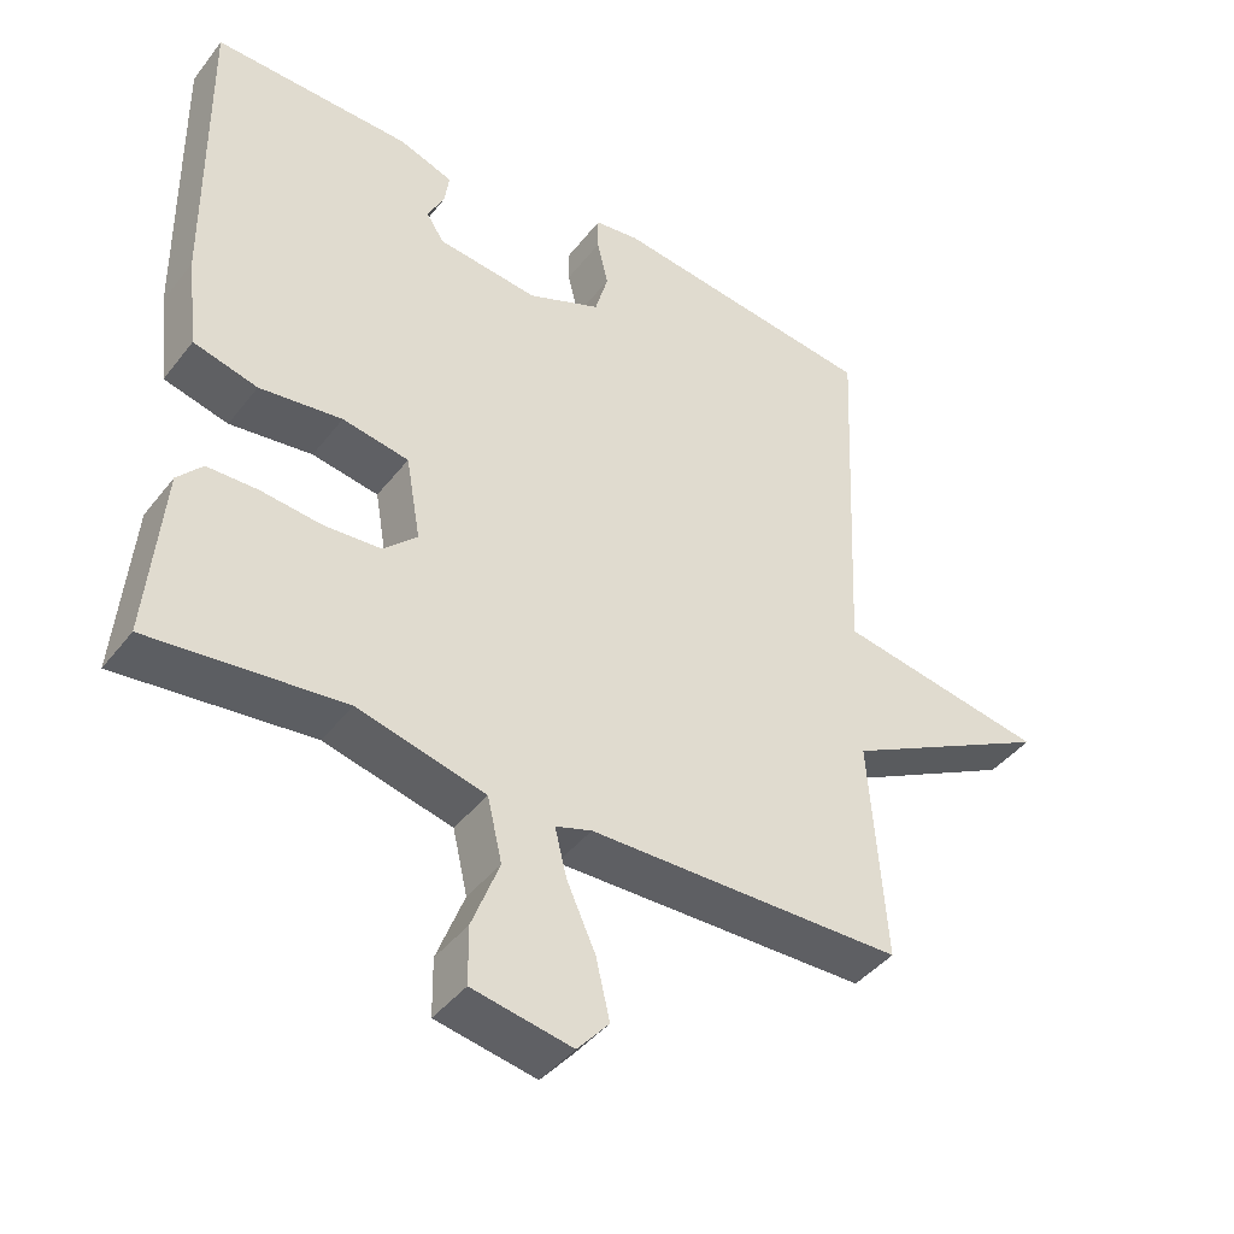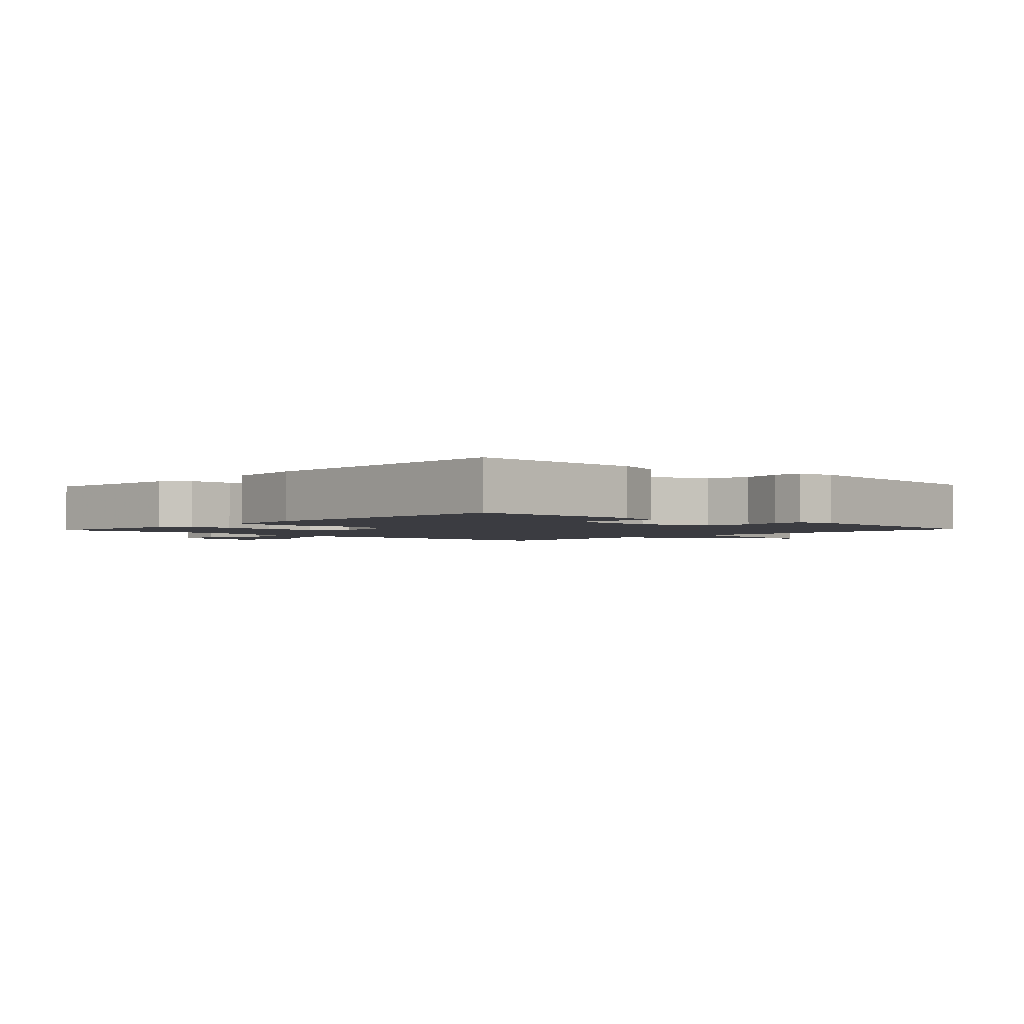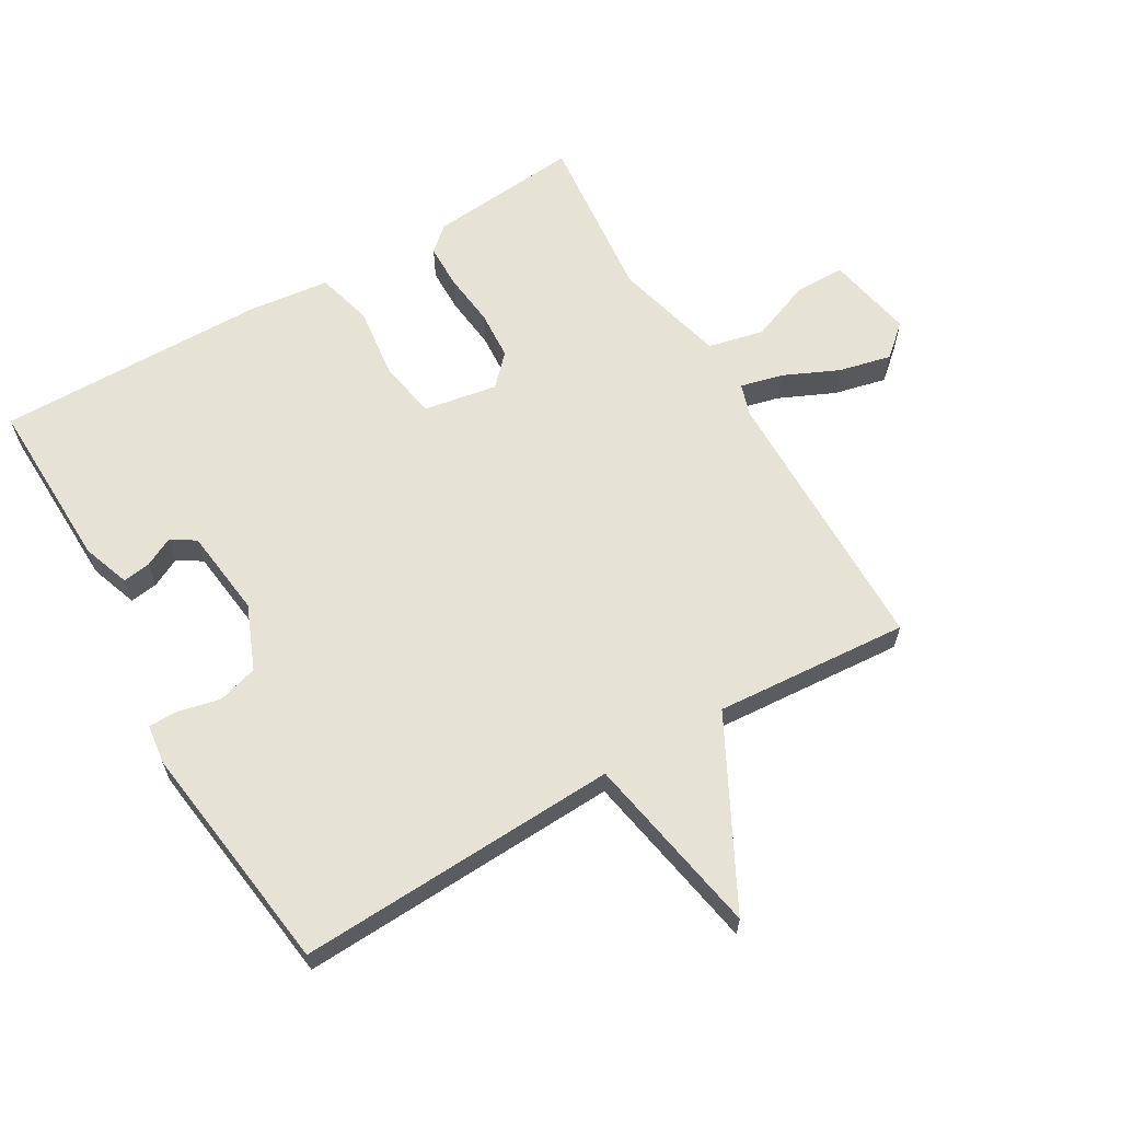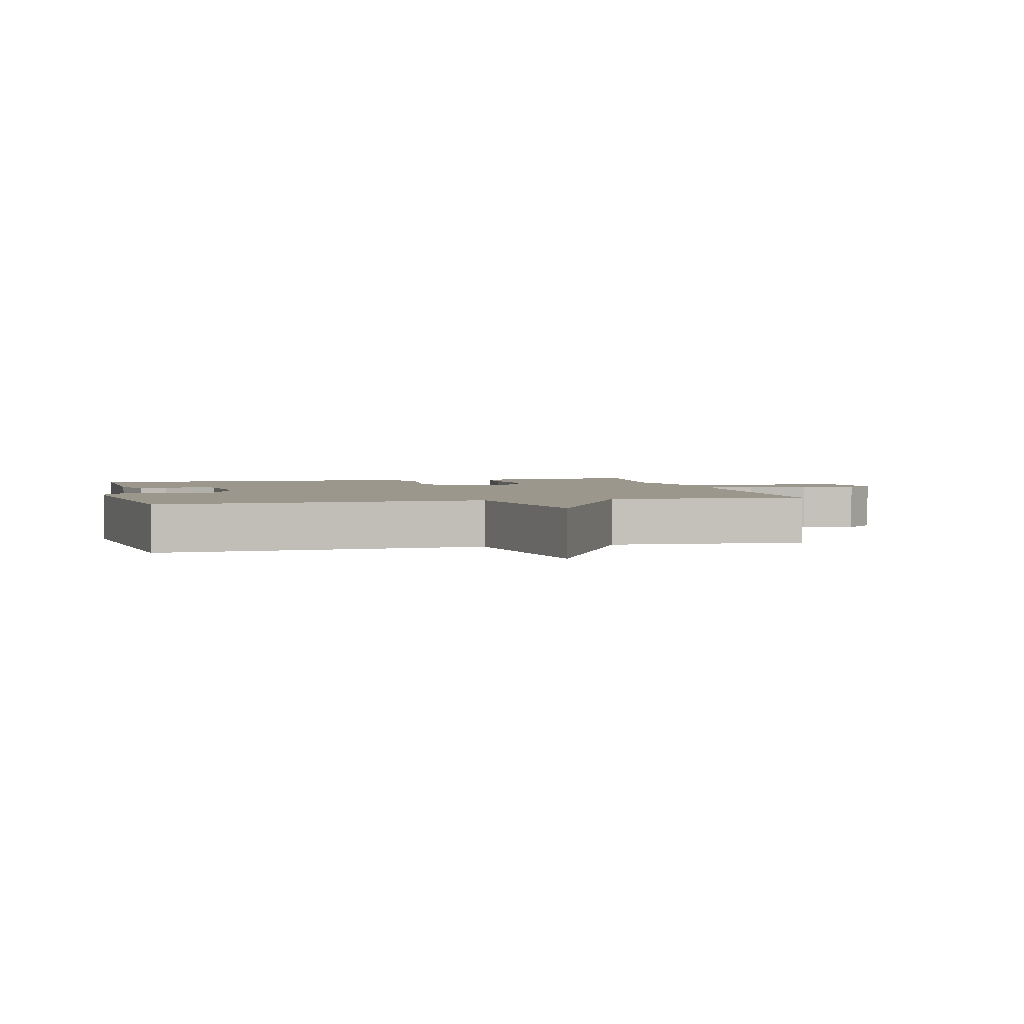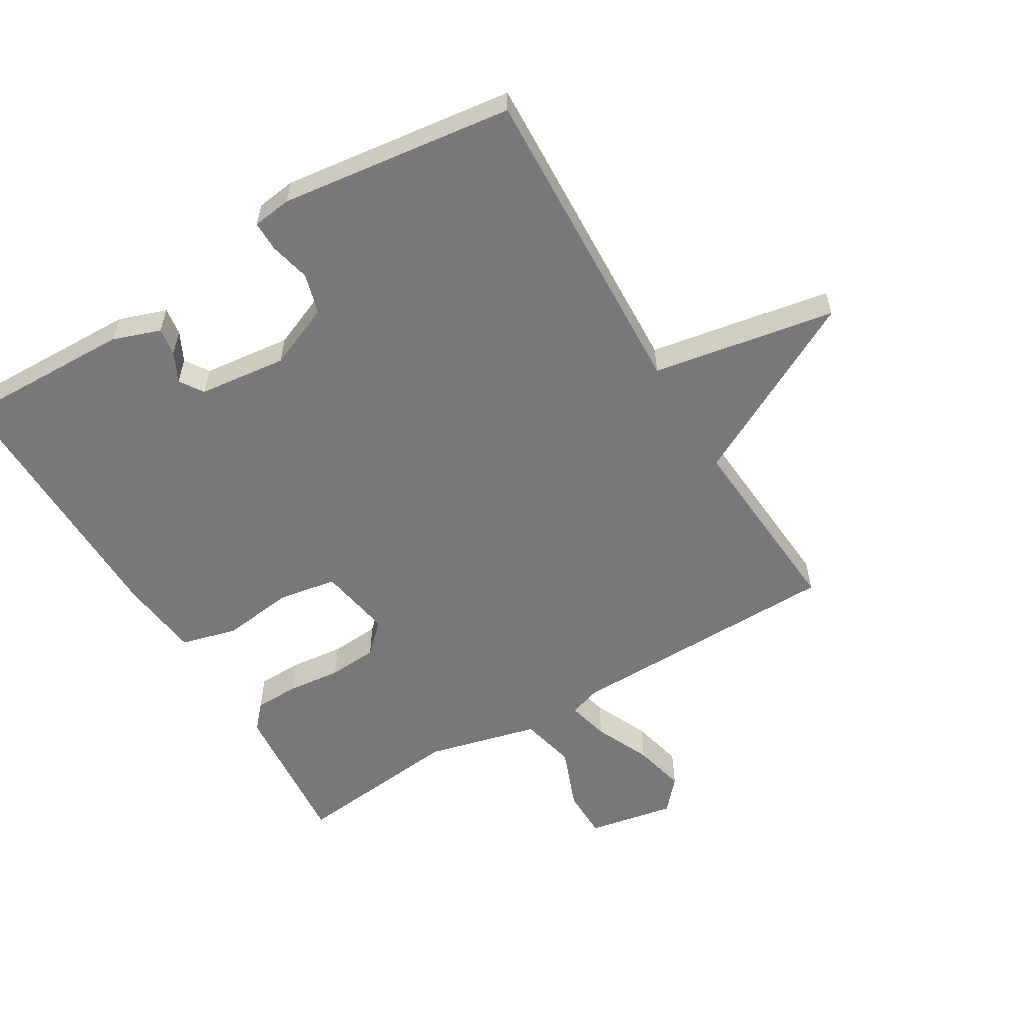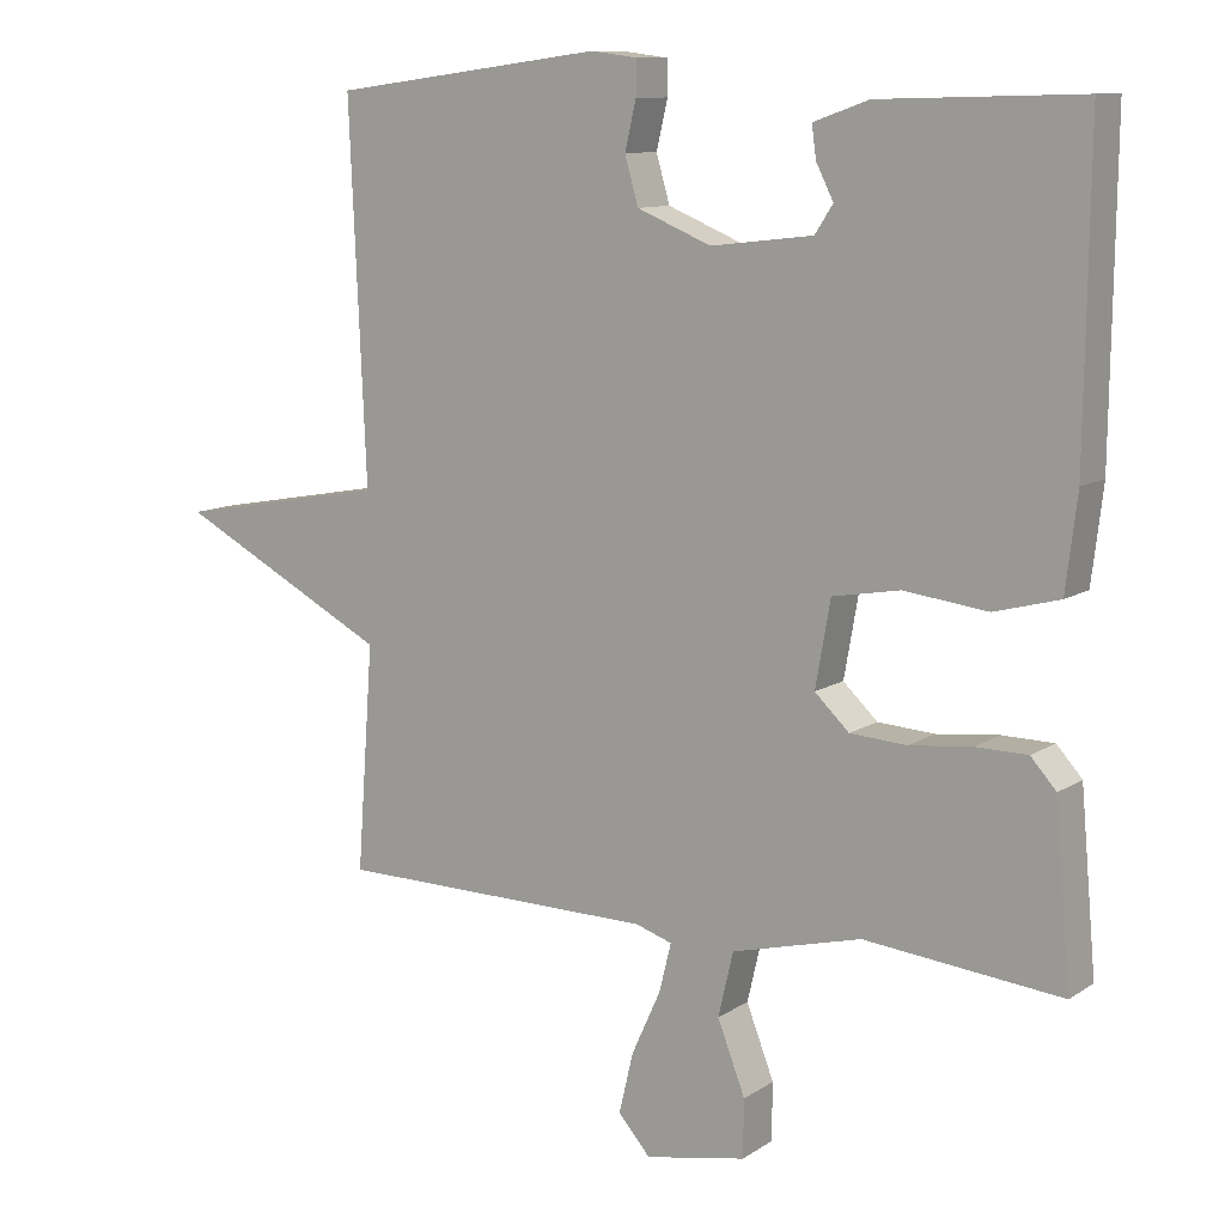
<metadata>
{"format":"obj","ext":"obj","renderer":"f3d","projection":"perspective","resolution":1024,"background":"white","views":[{"elev":-42.3,"azim":-34.6,"up":"+Z"},{"elev":-2.2,"azim":-42.8,"up":"+Y"},{"elev":63.1,"azim":59.6,"up":"+Y"},{"elev":2.7,"azim":76.1,"up":"+Y"},{"elev":-57.6,"azim":31.0,"up":"+Y"},{"elev":10.5,"azim":-147.2,"up":"+Z"}]}
</metadata>
<code>
v -0.5 0.07 0.5
v -0.232 0.07 0.493
v -0.158 0.07 0.467
v -0.164 0.07 0.424
v -0.187 0.07 0.378
v -0.163 0.07 0.341
v -0.026 0.07 0.325
v 0.073 0.07 0.366
v 0.091 0.07 0.429
v 0.076 0.07 0.493
v 0.076 0.07 0.539
v 0.137 0.07 0.547
v 0.5 0.07 0.5
v 0.478 0.07 0.001
v 0.762 0.07 -0.05
v 0.478 0.07 -0.199
v 0.5 0.07 -0.5
v 0.073 0.07 -0.505
v 0.024 0.07 -0.521
v 0.04 0.07 -0.586
v 0.079 0.07 -0.672
v 0.098 0.07 -0.753
v 0.055 0.07 -0.802
v -0.08 0.07 -0.776
v -0.081 0.07 -0.699
v -0.044 0.07 -0.603
v -0.064 0.07 -0.517
v -0.237 0.07 -0.473
v -0.5 0.07 -0.5
v -0.479 0.07 -0.264
v -0.445 0.07 -0.226
v -0.376 0.07 -0.225
v -0.293 0.07 -0.234
v -0.217 0.07 -0.229
v -0.171 0.07 -0.185
v -0.191 0.07 -0.071
v -0.281 0.07 -0.055
v -0.393 0.07 -0.069
v -0.48 0.07 -0.046
v -0.495 0.07 0.08
v -0.5 0 0.5
v -0.232 0 0.493
v -0.158 0 0.467
v -0.164 0 0.424
v -0.187 0 0.378
v -0.163 0 0.341
v -0.026 0 0.325
v 0.073 0 0.366
v 0.091 0 0.429
v 0.076 0 0.493
v 0.076 0 0.539
v 0.137 0 0.547
v 0.5 0 0.5
v 0.478 0 0.001
v 0.762 0 -0.05
v 0.478 0 -0.199
v 0.5 0 -0.5
v 0.073 0 -0.505
v 0.024 0 -0.521
v 0.04 0 -0.586
v 0.079 0 -0.672
v 0.098 0 -0.753
v 0.055 0 -0.802
v -0.08 0 -0.776
v -0.081 0 -0.699
v -0.044 0 -0.603
v -0.064 0 -0.517
v -0.237 0 -0.473
v -0.5 0 -0.5
v -0.479 0 -0.264
v -0.445 0 -0.226
v -0.376 0 -0.225
v -0.293 0 -0.234
v -0.217 0 -0.229
v -0.171 0 -0.185
v -0.191 0 -0.071
v -0.281 0 -0.055
v -0.393 0 -0.069
v -0.48 0 -0.046
v -0.495 0 0.08
f 40 1 2
f 39 40 2
f 38 39 2
f 37 38 2
f 36 37 2
f 35 36 2
f 31 32 33
f 30 31 33
f 29 30 33
f 28 29 33
f 27 28 33 34
f 24 25 26
f 23 24 26
f 22 23 26
f 21 22 26
f 20 21 26
f 19 20 26 27
f 27 34 35
f 19 27 35
f 18 19 35
f 14 15 16
f 12 13 14
f 11 12 14
f 10 11 14
f 9 10 14
f 8 9 14 16
f 17 18 35
f 16 17 35
f 8 16 35
f 7 8 35
f 3 4 5
f 2 3 5
f 35 2 5
f 6 7 35
f 5 6 35
f 42 41 80
f 42 80 79
f 42 79 78
f 42 78 77
f 42 77 76
f 42 76 75
f 73 72 71
f 73 71 70
f 73 70 69
f 73 69 68
f 74 73 68 67
f 66 65 64
f 66 64 63
f 66 63 62
f 66 62 61
f 66 61 60
f 67 66 60 59
f 75 74 67
f 75 67 59
f 75 59 58
f 56 55 54
f 54 53 52
f 54 52 51
f 54 51 50
f 54 50 49
f 56 54 49 48
f 75 58 57
f 75 57 56
f 75 56 48
f 75 48 47
f 45 44 43
f 45 43 42
f 45 42 75
f 75 47 46
f 75 46 45
f 1 41 42 2
f 2 42 43 3
f 3 43 44 4
f 4 44 45 5
f 5 45 46 6
f 6 46 47 7
f 7 47 48 8
f 8 48 49 9
f 9 49 50 10
f 10 50 51 11
f 11 51 52 12
f 12 52 53 13
f 13 53 54 14
f 14 54 55 15
f 15 55 56 16
f 16 56 57 17
f 17 57 58 18
f 18 58 59 19
f 19 59 60 20
f 20 60 61 21
f 21 61 62 22
f 22 62 63 23
f 23 63 64 24
f 24 64 65 25
f 25 65 66 26
f 26 66 67 27
f 27 67 68 28
f 28 68 69 29
f 29 69 70 30
f 30 70 71 31
f 31 71 72 32
f 32 72 73 33
f 33 73 74 34
f 34 74 75 35
f 35 75 76 36
f 36 76 77 37
f 37 77 78 38
f 38 78 79 39
f 39 79 80 40
f 40 80 41 1

</code>
